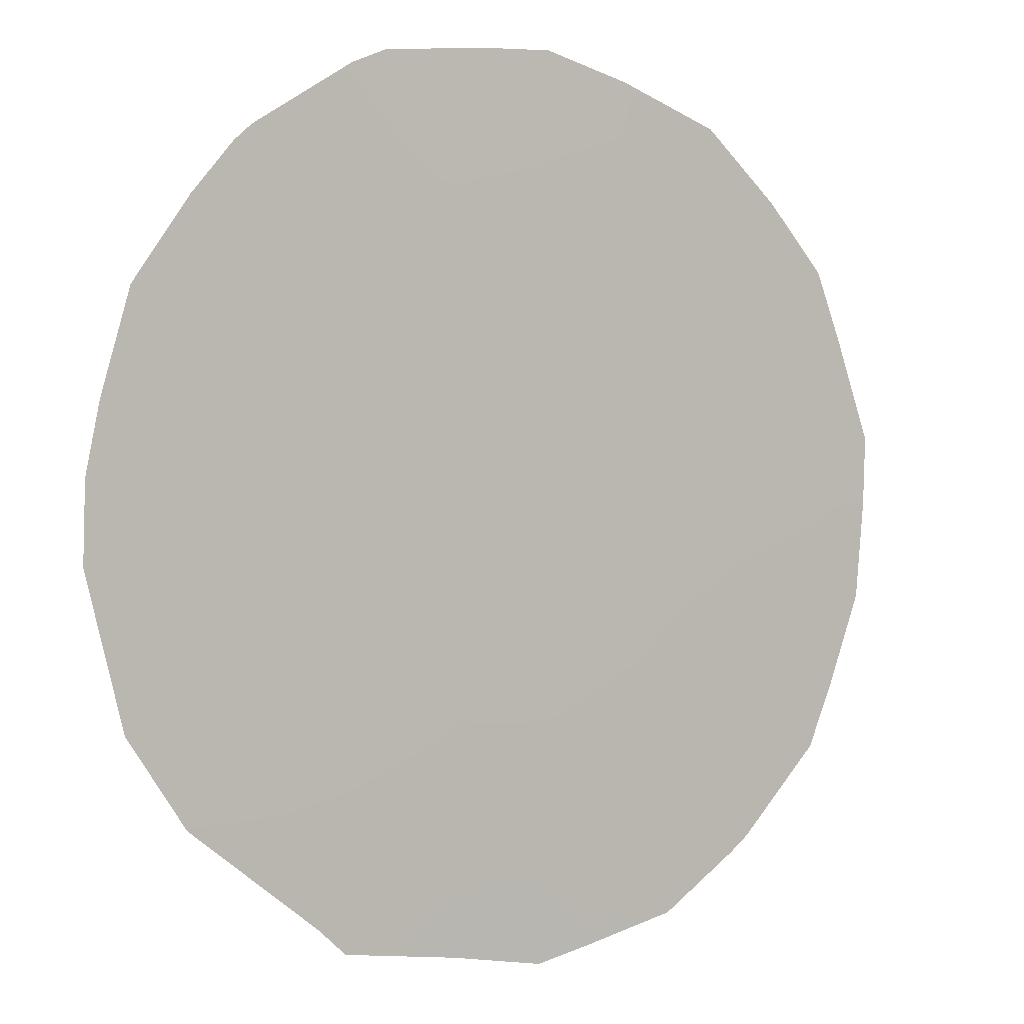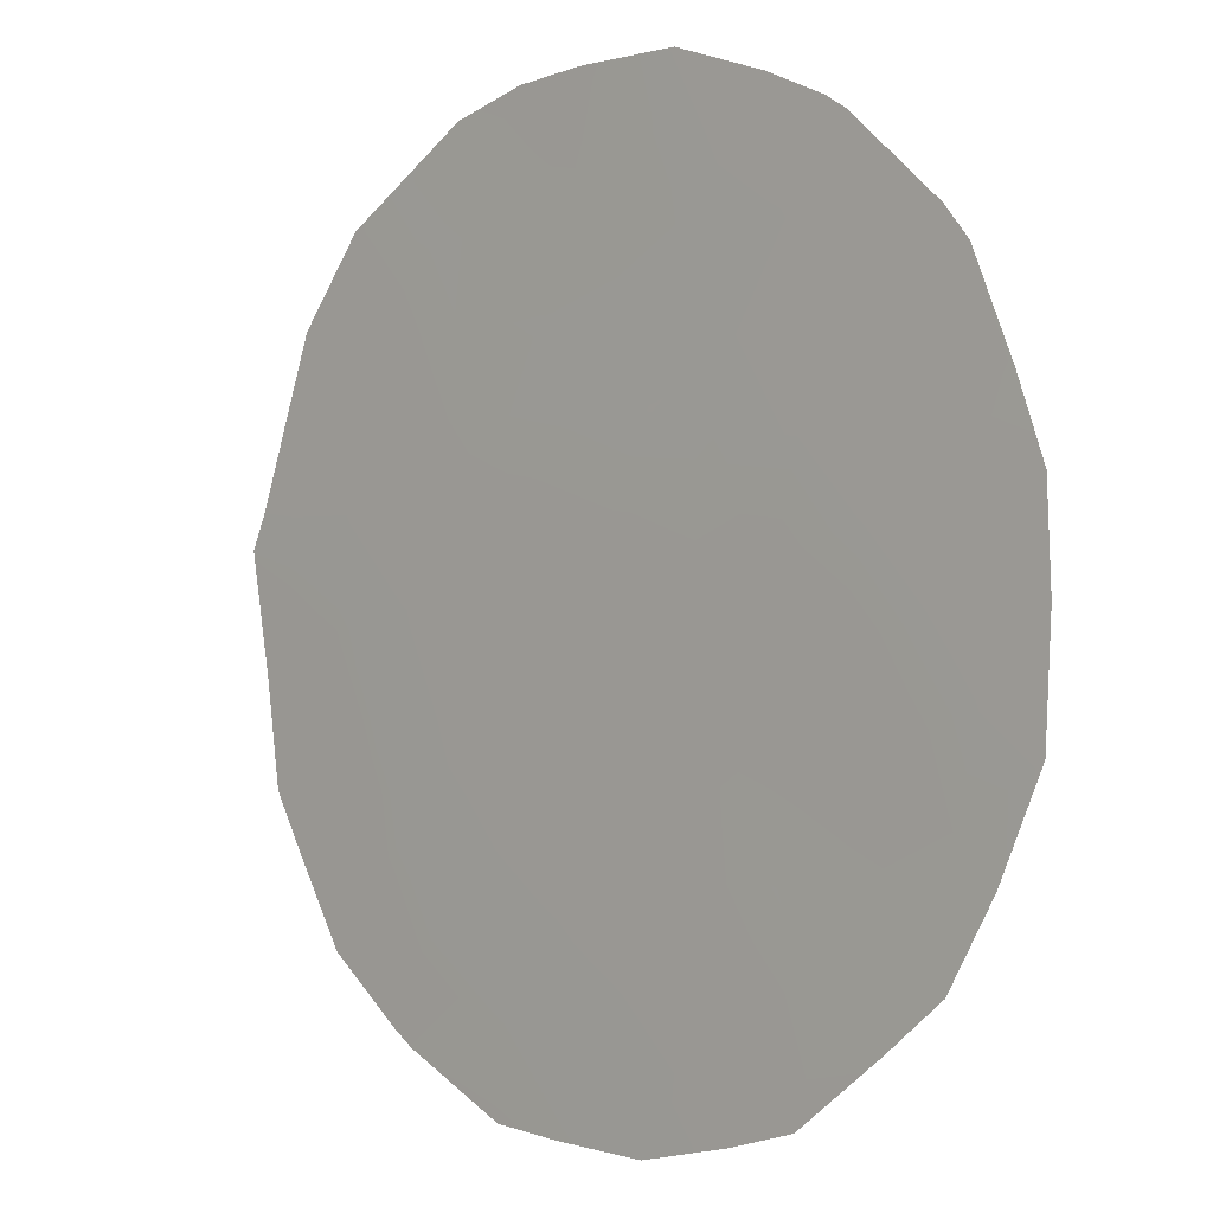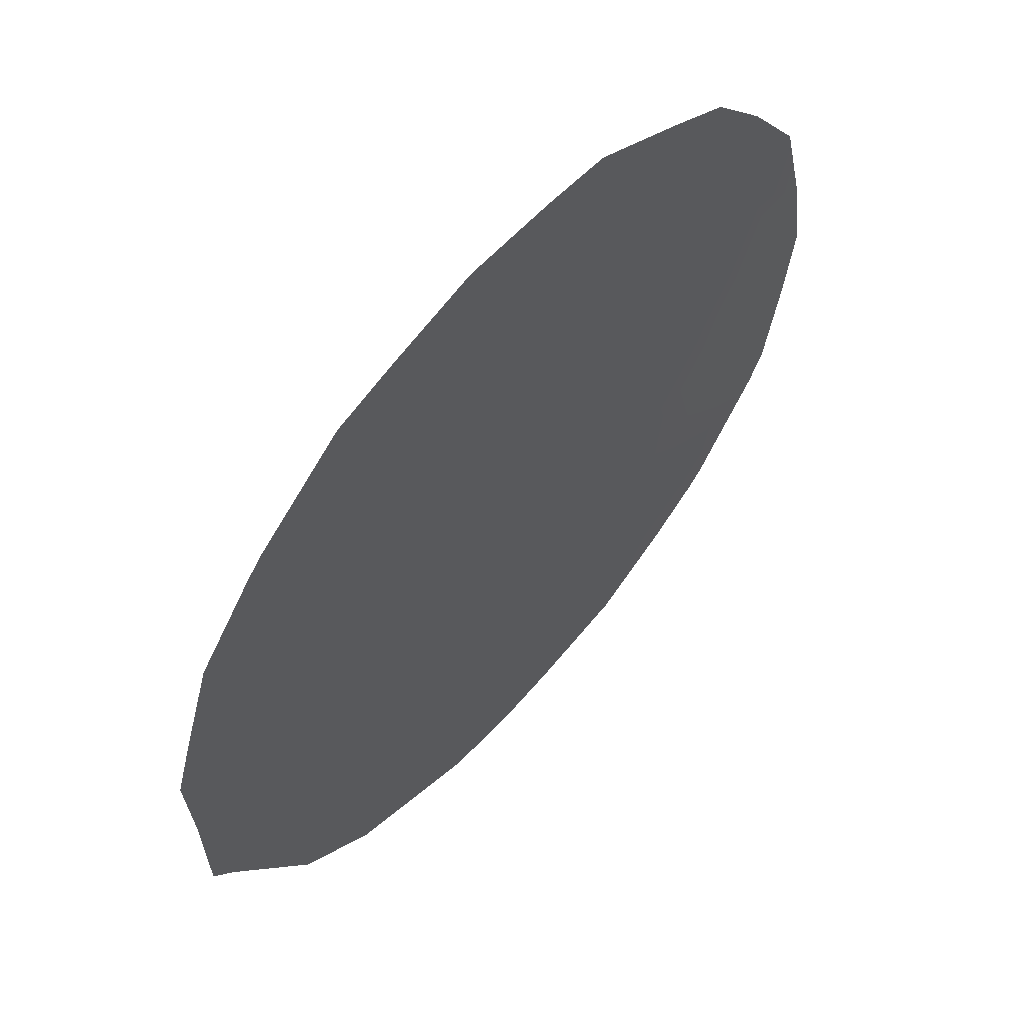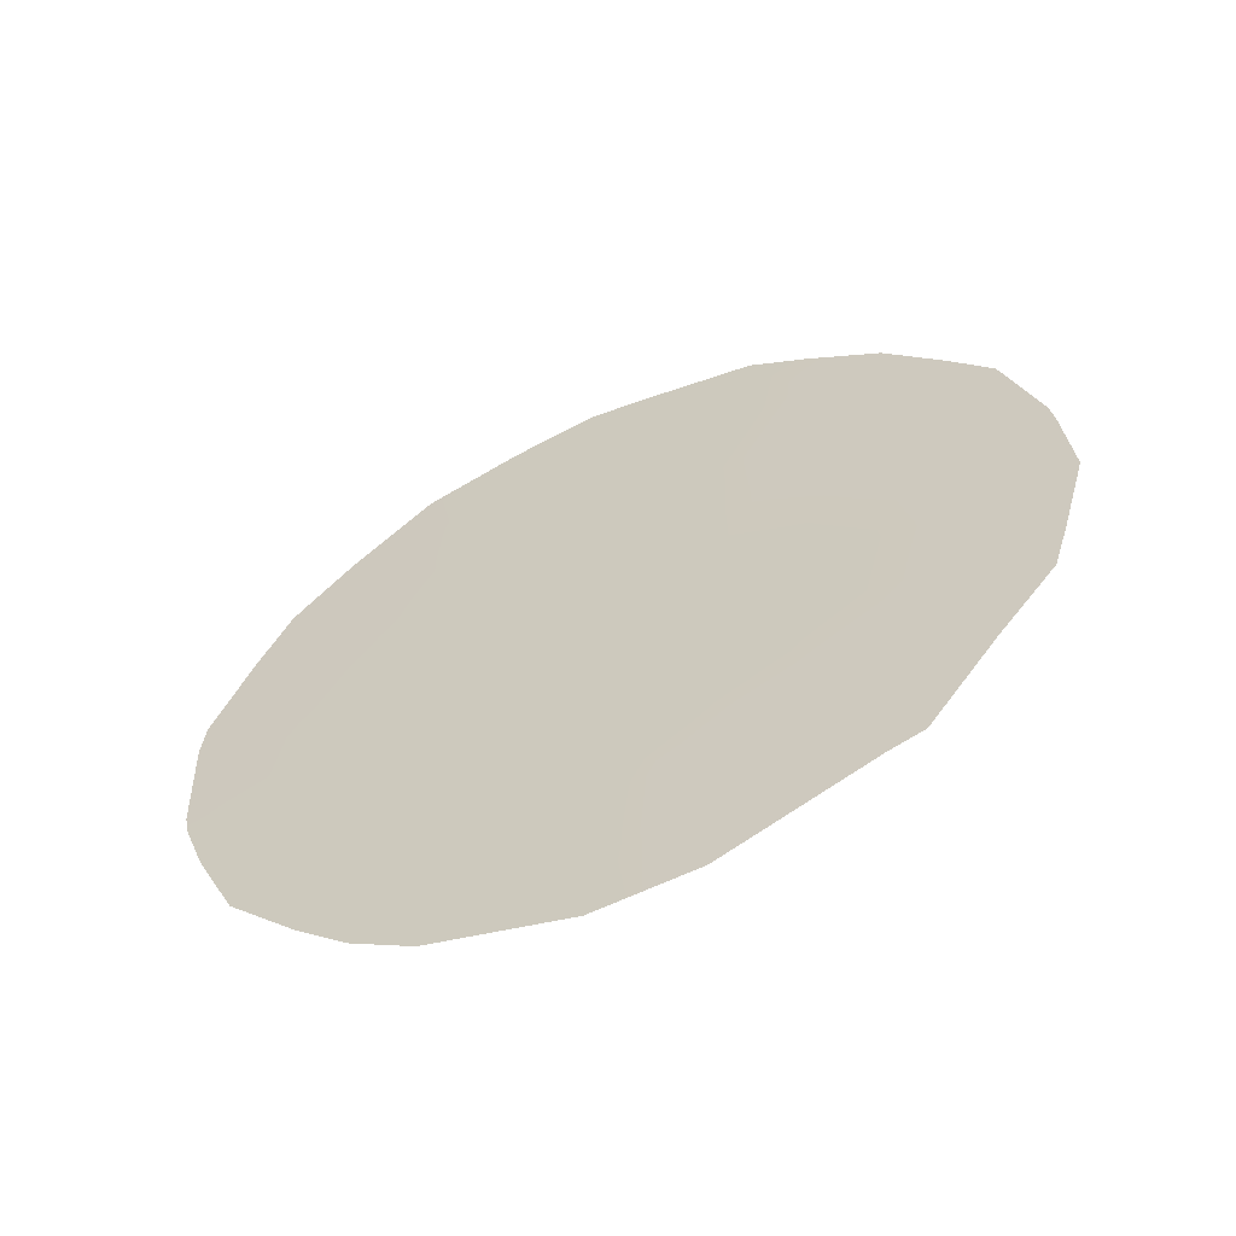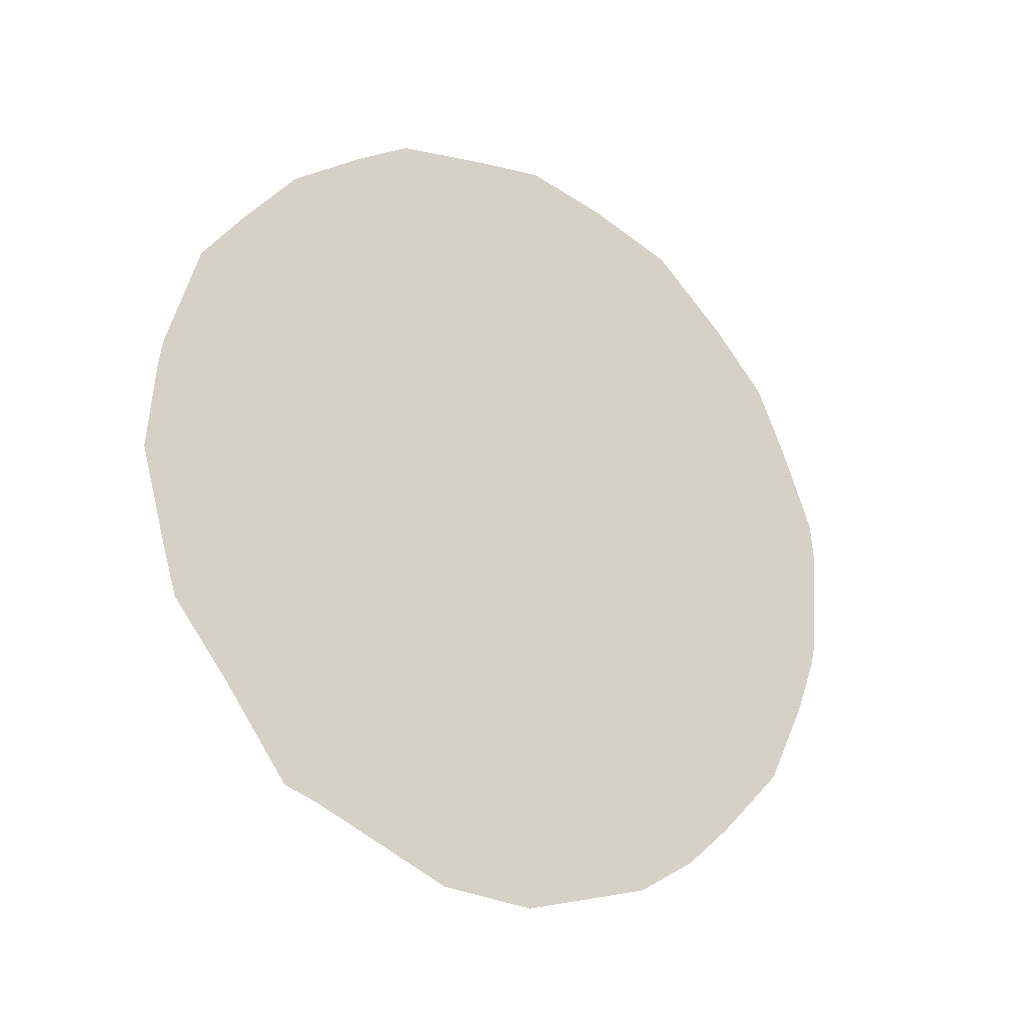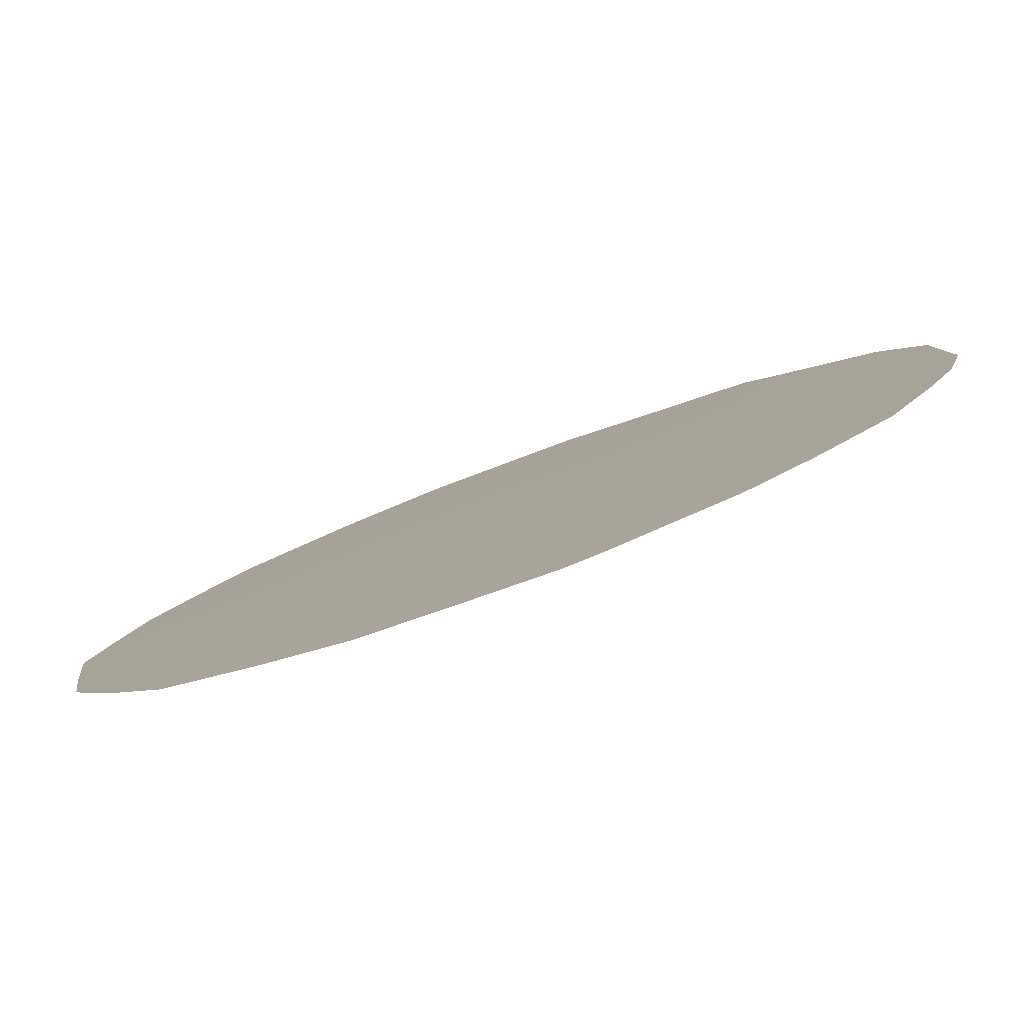
<metadata>
{"format":"obj","ext":"obj","renderer":"f3d","projection":"perspective","resolution":1024,"background":"white","views":[{"elev":47.4,"azim":-132.0,"up":"+Y"},{"elev":54.1,"azim":-30.9,"up":"+Y"},{"elev":-57.9,"azim":-21.6,"up":"+Y"},{"elev":-58.7,"azim":-102.4,"up":"+Z"},{"elev":-21.7,"azim":20.8,"up":"+Z"},{"elev":59.0,"azim":65.3,"up":"+Y"}]}
</metadata>
<code>
v -64.48 66.25 -6.731
v -66.75 63.03 -2.878
v -65.72 64.46 -2.363
v -63.46 67.68 -7.227
v -65.26 65.2 -8.49
v -65.62 64.62 -3.539
v -64.96 65.65 -10.06
v -64.62 65.98 -2.765
v -67.52 61.99 -4.674
v -66.78 63.06 -6.375
v -66.14 64.01 -10.07
v -64.52 66.16 -4.585
v -67.6 61.96 -9.403
v -64.11 66.8 -8.651
v -68.22 61.03 -6.586
v -66.54 63.44 -8.295
v -67.81 61.55 -2.555
v -67.51 62.09 -10.13
v -67.74 61.77 -9.991
v -68.49 60.6 -3.911
v -68.82 60.18 -6.452
v -68.76 60.25 -5.414
v -68.73 60.29 -5.14
v -63.21 68.01 -7.038
v -63.24 67.97 -7.284
v -68.56 60.59 -8.111
v -68.18 61.14 -8.947
v -63.43 67.66 -4.307
v -63.18 68.02 -5.336
v -63.16 68.06 -5.741
v -66.92 62.78 -1.616
v -63.63 67.35 -3.547
v -64.93 65.7 -10.59
v -65.76 64.38 -1.367
v -66.54 63.46 -10.87
v -65.87 64.4 -10.98
v -63.68 67.4 -8.904
v -64.57 66.04 -2.007
v -64.5 66.29 -10.17
v -68.66 60.43 -7.504
v -66.23 63.73 -1.453
v -65.07 65.48 -9.309
v -65.71 64.6 -9.27
v -65.9 64.32 -8.423
v -66.37 63.68 -9.194
v -67.15 62.49 -3.751
v -67.27 62.3 -2.72
v -67.69 61.73 -3.618
v -68.21 60.99 -3.329
v -68.42 60.74 -5.67
v -68.13 61.13 -4.587
v -66.18 63.83 -3.162
v -65.09 65.42 -6.955
v -65.47 64.91 -7.65
v -64.85 65.76 -7.679
v -67.59 61.97 -8.562
v -68.07 61.27 -7.961
v -67.98 61.41 -8.862
v -63.98 66.91 -5.044
v -63.52 67.55 -5.383
v -64.03 66.82 -4.099
v -64.64 66.06 -8.534
v -63.87 67.1 -6.985
v -64.25 66.59 -7.724
v -67.3 62.25 -1.989
v -64.59 66.05 -3.611
v -64.18 66.61 -3.308
v -65.07 65.39 -4.048
v -65.13 65.28 -3.07
v -64.03 66.79 -2.812
v -65.59 64.67 -4.501
v -65.04 65.46 -5.052
v -66.58 63.29 -3.87
v -66.93 62.82 -4.704
v -66.66 63.24 -7.361
v -66.08 64.06 -7.551
v -66.27 63.77 -6.771
v -68.02 61.34 -7.232
v -67.2 62.48 -6.775
v -67.58 61.94 -6.493
v -66.05 64.03 -3.998
v -67.84 61.55 -5.612
v -67.11 62.64 -8.034
v -65.04 65.47 -6.086
v -64.49 66.23 -5.611
v -66.8 63.1 -9.978
v -67.03 62.78 -10.5
v -63.74 67.29 -7.878
v -63.4 67.77 -7.942
v -67.08 62.68 -9.104
v -63.95 66.97 -6.045
v -65.49 64.93 -10.82
v -64.51 66.26 -9.389
v -64.16 66.75 -9.691
v -65.18 65.2 -2.202
v -65.19 65.17 -1.612
v -66.22 63.83 -5.948
v -66.68 63.18 -5.494
v -63.49 67.61 -6.388
v -67.22 62.43 -5.629
v -66.28 63.67 -2.202
v -65.68 64.6 -6.647
v -66.25 63.77 -4.859
v -65.51 64.88 -10.08
v -65.63 64.64 -5.523
v -67.59 61.94 -7.531
f 44 45 43
f 46 47 48
f 13 19 18
f 48 49 51
f 15 50 21
f 52 3 101
f 53 54 55
f 4 25 24
f 56 57 58
f 19 58 27
f 59 60 28
f 93 62 42
f 88 63 64
f 60 30 29
f 17 47 65
f 64 55 62
f 66 61 67
f 68 66 69
f 95 3 69
f 67 32 70
f 68 71 72
f 73 46 74
f 75 76 77
f 78 106 80
f 71 81 103
f 52 73 81
f 82 51 50
f 79 83 75
f 13 58 19
f 84 85 72
f 11 45 86
f 11 35 36
f 76 44 54
f 88 14 37
f 45 90 86
f 85 91 59
f 93 39 94
f 95 38 96
f 7 33 39
f 84 102 53
f 60 99 30
f 74 100 98
f 83 56 90
f 91 63 99
f 2 101 31
f 101 34 41
f 82 80 100
f 11 104 43
f 43 42 5
f 5 44 43
f 44 16 45
f 43 45 11
f 9 46 48
f 46 2 47
f 48 47 17
f 9 48 51
f 48 17 49
f 51 49 20
f 50 22 21
f 23 51 20
f 2 52 101
f 52 6 3
f 1 53 55
f 53 102 54
f 55 54 5
f 13 56 58
f 56 106 57
f 58 57 26
f 58 26 27
f 12 59 61
f 61 59 28
f 32 61 28
f 7 93 42
f 93 14 62
f 42 62 5
f 28 60 29
f 14 88 64
f 88 4 63
f 64 63 1
f 2 31 47
f 65 47 31
f 14 64 62
f 64 1 55
f 62 55 5
f 8 66 67
f 66 12 61
f 67 61 32
f 6 68 69
f 68 12 66
f 69 66 8
f 8 95 69
f 69 3 6
f 8 67 70
f 70 38 8
f 12 68 72
f 68 6 71
f 72 71 105
f 103 73 74
f 73 2 46
f 74 46 9
f 10 75 77
f 75 16 76
f 77 76 102
f 15 78 80
f 100 79 10
f 105 71 103
f 71 6 81
f 6 52 81
f 52 2 73
f 81 73 103
f 15 82 50
f 82 9 51
f 50 51 23
f 22 50 23
f 10 79 75
f 79 106 83
f 75 83 16
f 105 84 72
f 84 1 85
f 72 85 12
f 86 18 87
f 18 86 90
f 11 86 35
f 87 35 86
f 102 76 54
f 76 16 44
f 54 44 5
f 37 89 88
f 4 88 89
f 89 25 4
f 45 16 90
f 18 90 13
f 12 85 59
f 85 1 91
f 59 91 60
f 36 92 104
f 33 7 92
f 104 92 7
f 39 93 7
f 14 93 94
f 94 37 14
f 38 95 8
f 34 95 96
f 95 34 3
f 1 84 53
f 84 105 102
f 97 105 103
f 97 103 98
f 77 97 10
f 24 99 4
f 99 24 30
f 103 74 98
f 74 9 100
f 98 100 10
f 16 83 90
f 83 106 56
f 90 56 13
f 40 15 21
f 106 78 57
f 26 57 40
f 60 91 99
f 91 1 63
f 99 63 4
f 34 101 3
f 101 41 31
f 9 82 100
f 82 15 80
f 100 80 79
f 36 104 11
f 102 97 77
f 97 98 10
f 104 42 43
f 102 105 97
f 104 7 42
f 78 15 40
f 57 78 40
f 106 79 80

</code>
